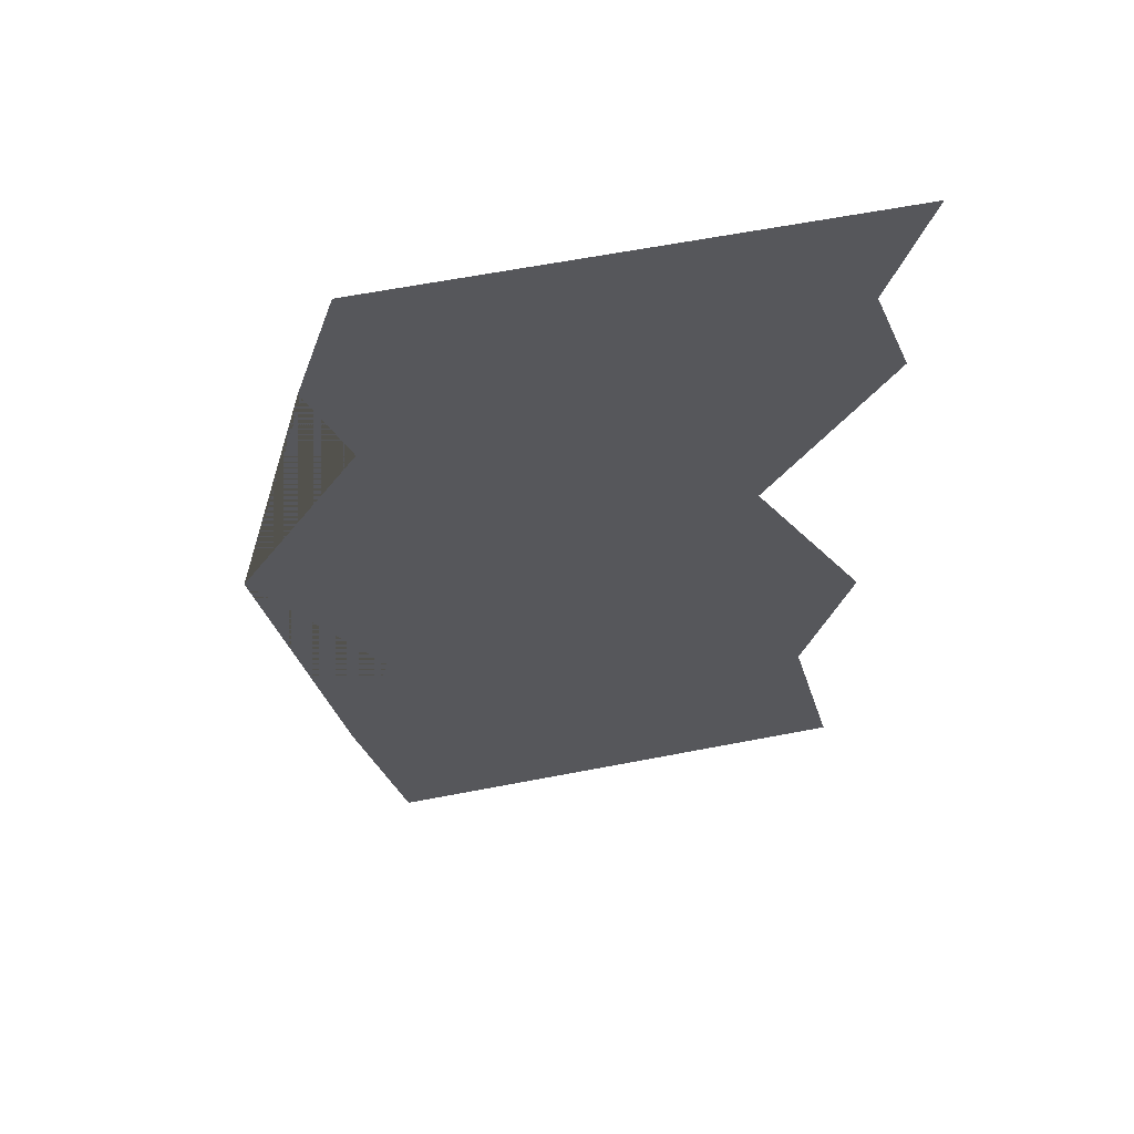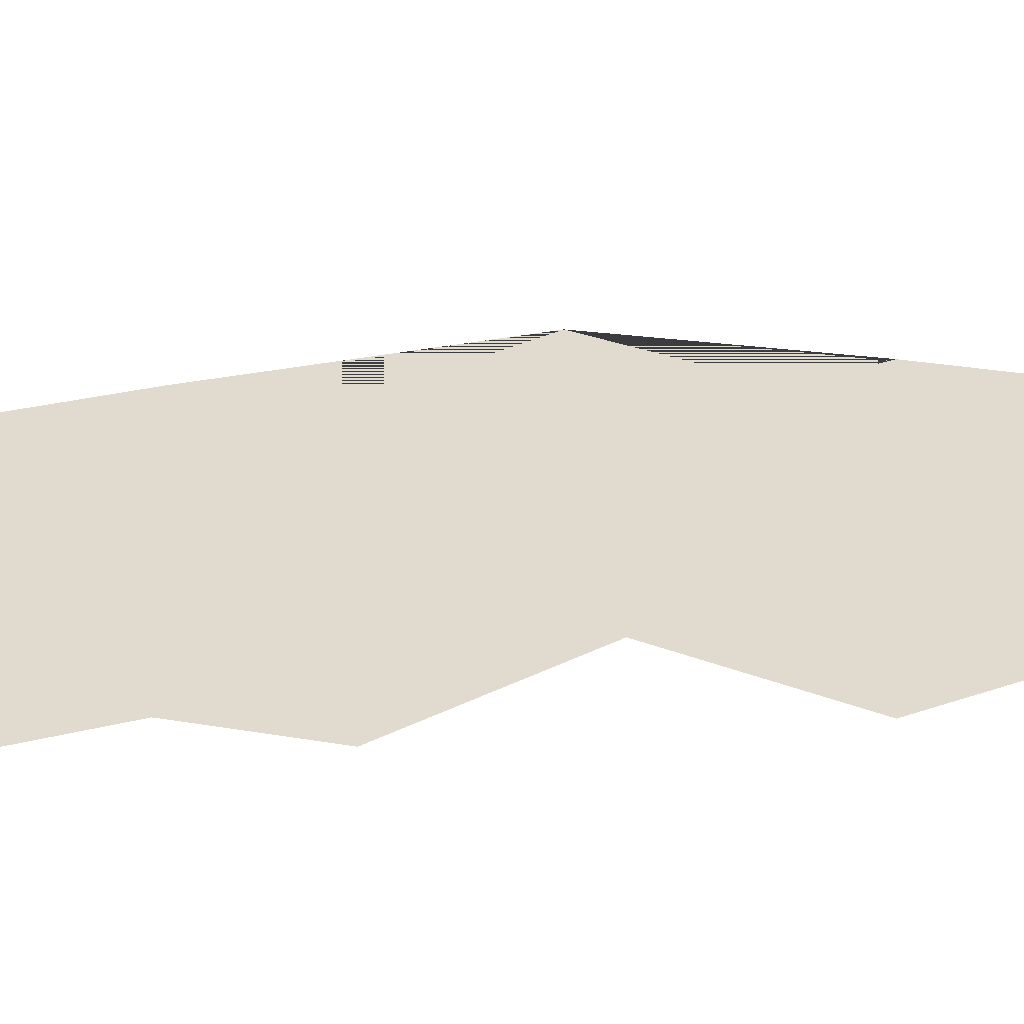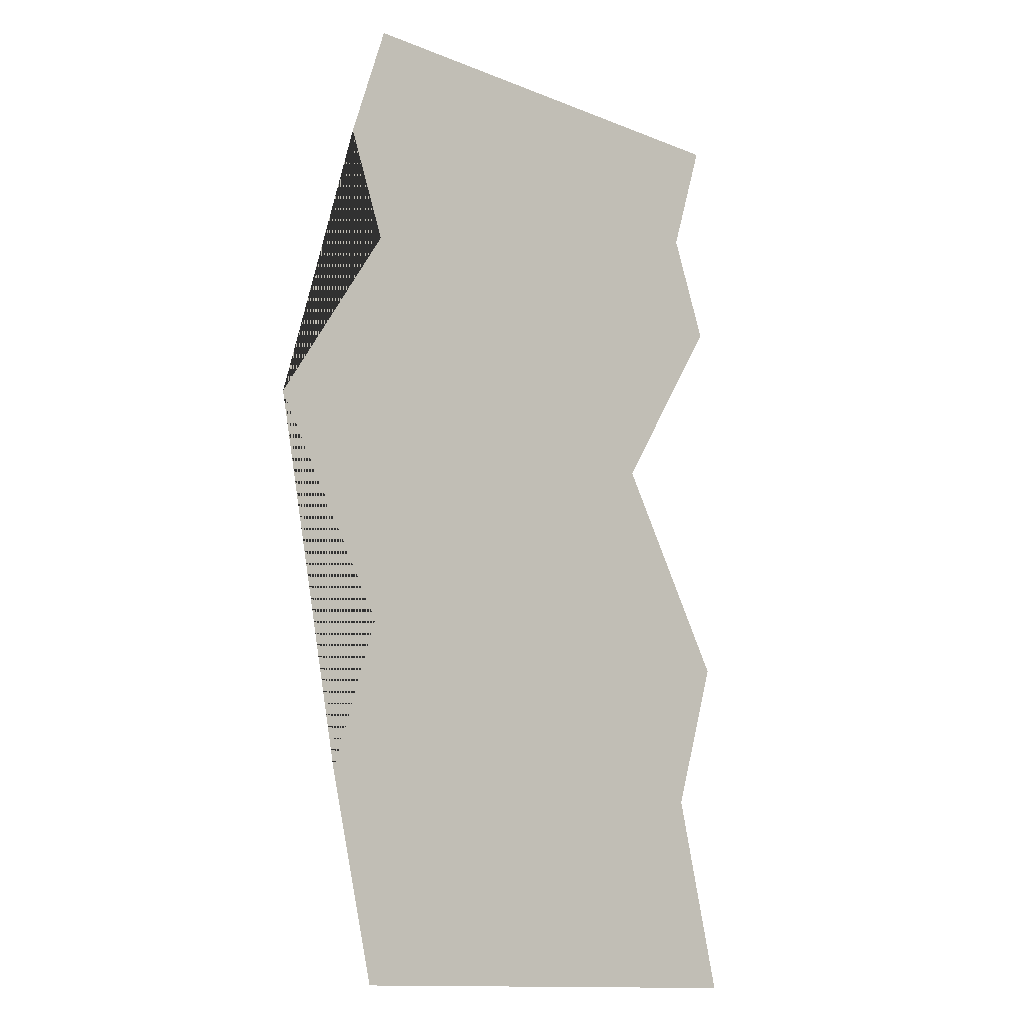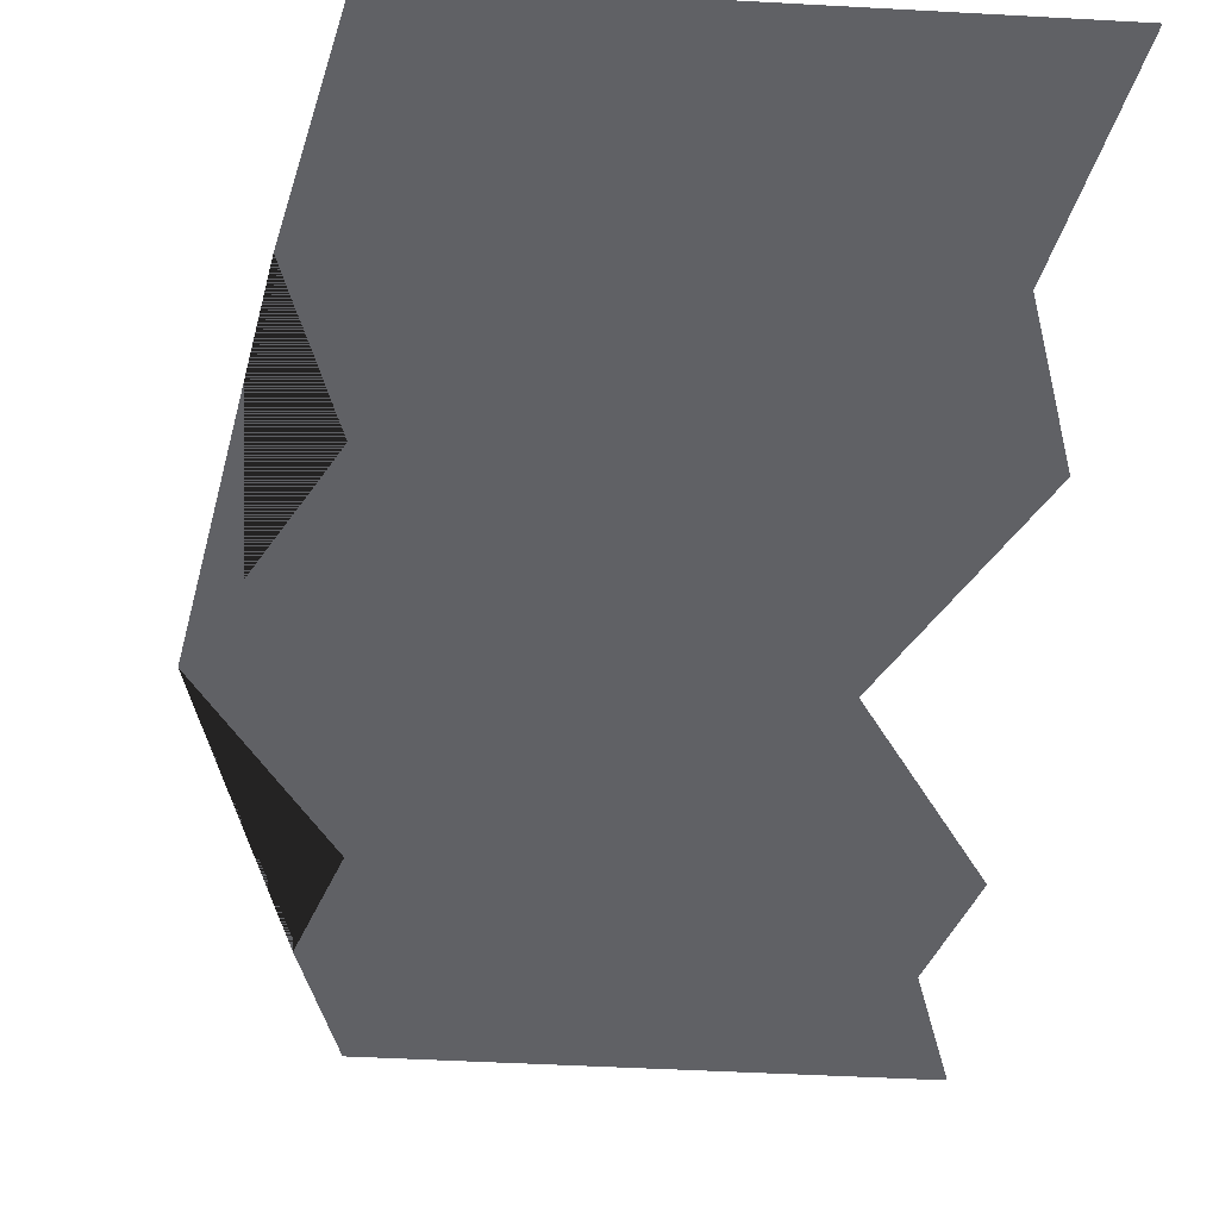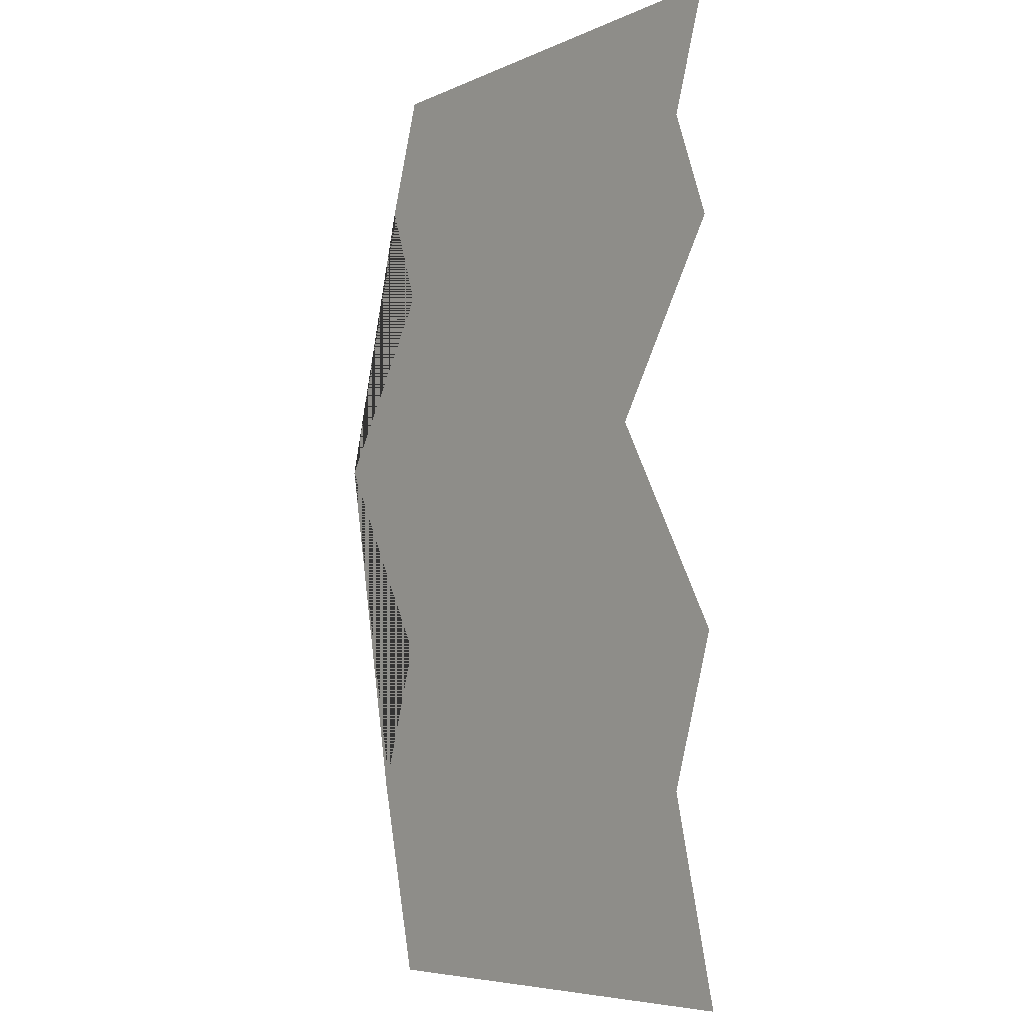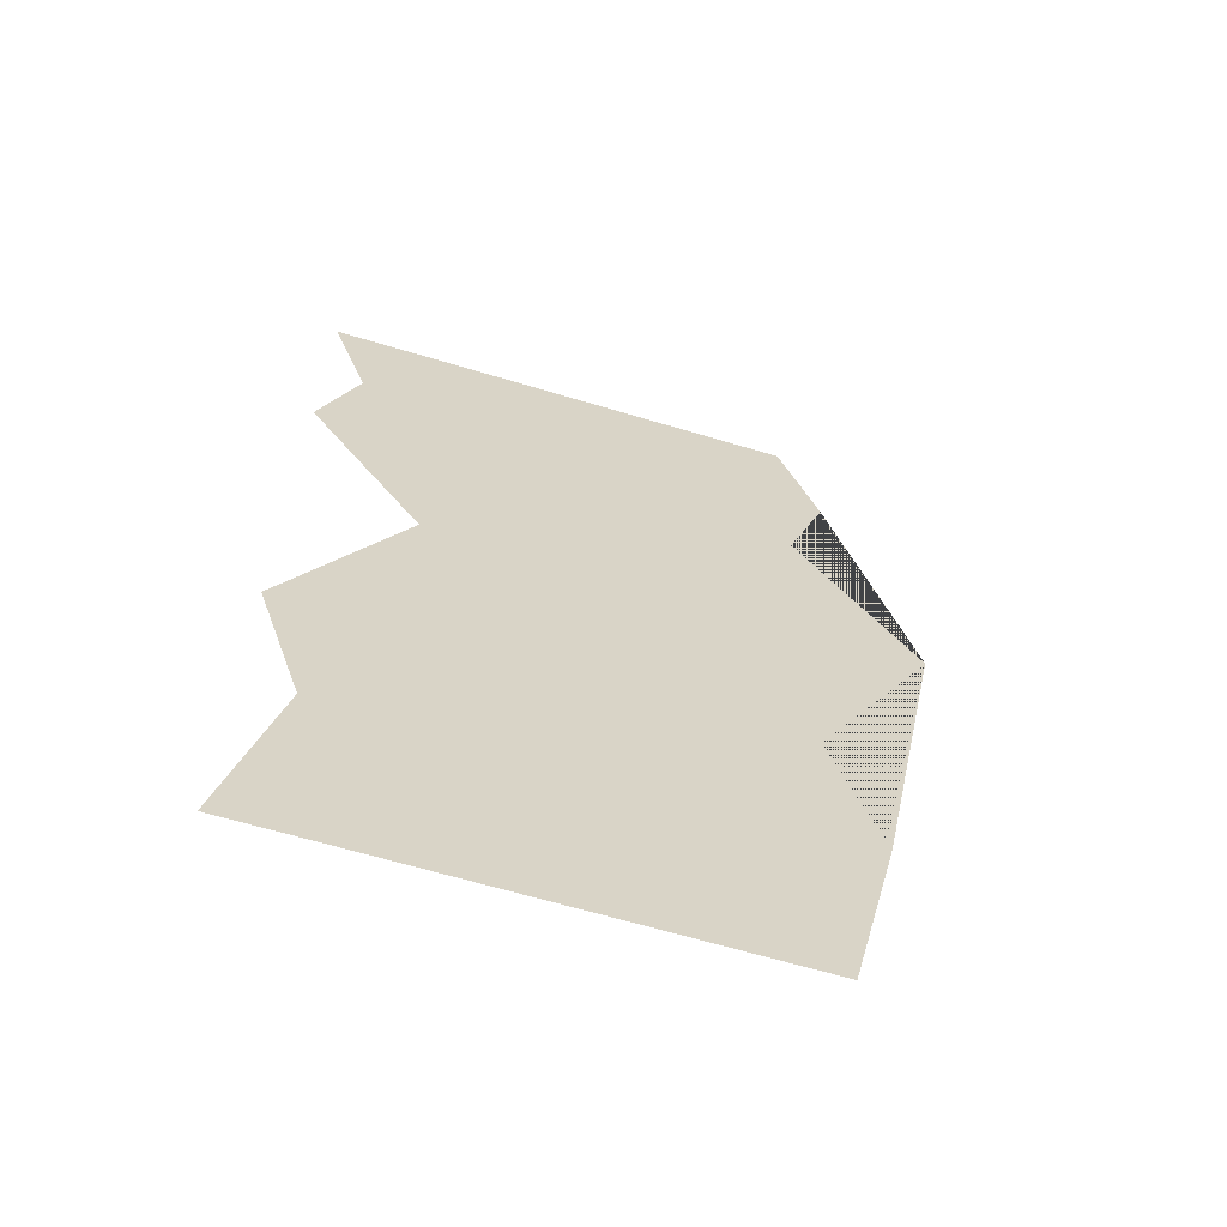
<metadata>
{"format":"obj","ext":"obj","renderer":"f3d","projection":"perspective","resolution":1024,"background":"white","views":[{"elev":61.2,"azim":168.8,"up":"+Z"},{"elev":33.4,"azim":-94.8,"up":"+Y"},{"elev":-13.2,"azim":137.6,"up":"+Z"},{"elev":-48.1,"azim":176.5,"up":"+Y"},{"elev":-6.6,"azim":-127.9,"up":"+Z"},{"elev":-63.9,"azim":-16.9,"up":"+Z"}]}
</metadata>
<code>
g Mesh1 Plate_River Model
v 0 0 -0
v 3 0 -0
v 3 0.3 -0
v 2.241 0.3 -0
v 2.241 0.15 -0
v 0.7587 0.15 -0
v 0.7587 0.3 -0
v 0 0.3 -0
v 3 0 -3
v 0 0 -3
v 3 0.3 -3
v 0 0.3 -3
v 0.7587 0.3 -3
v 0.7587 0.15 -3
v 2.241 0.15 -3
v 2.241 0.3 -3
v 0.8776 0.3 -0.3719
v 0.7587 0.3 -0.701
v 1.121 0.3 -1.275
v 0.7587 0.3 -1.924
v 0.9049 0.3 -2.387
v 0.8776 0.15 -0.3719
v 0.7587 0.15 -0.701
v 2.604 0.15 -1.275
v 2.241 0.15 -1.924
v 2.387 0.15 -2.387
v 0.9049 0.15 -2.387
v 0.7587 0.15 -1.924
v 1.121 0.15 -1.275
v 2.36 0.15 -0.3719
v 2.241 0.15 -0.701
f 24 25 26 15 14 27 28 29 23 22 6 5 30 31
v 2.604 0.3 -1.275
v 2.241 0.3 -1.924
v 2.241 0.3 -0.701
v 2.36 0.3 -0.3719
v 2.387 0.3 -2.387

</code>
